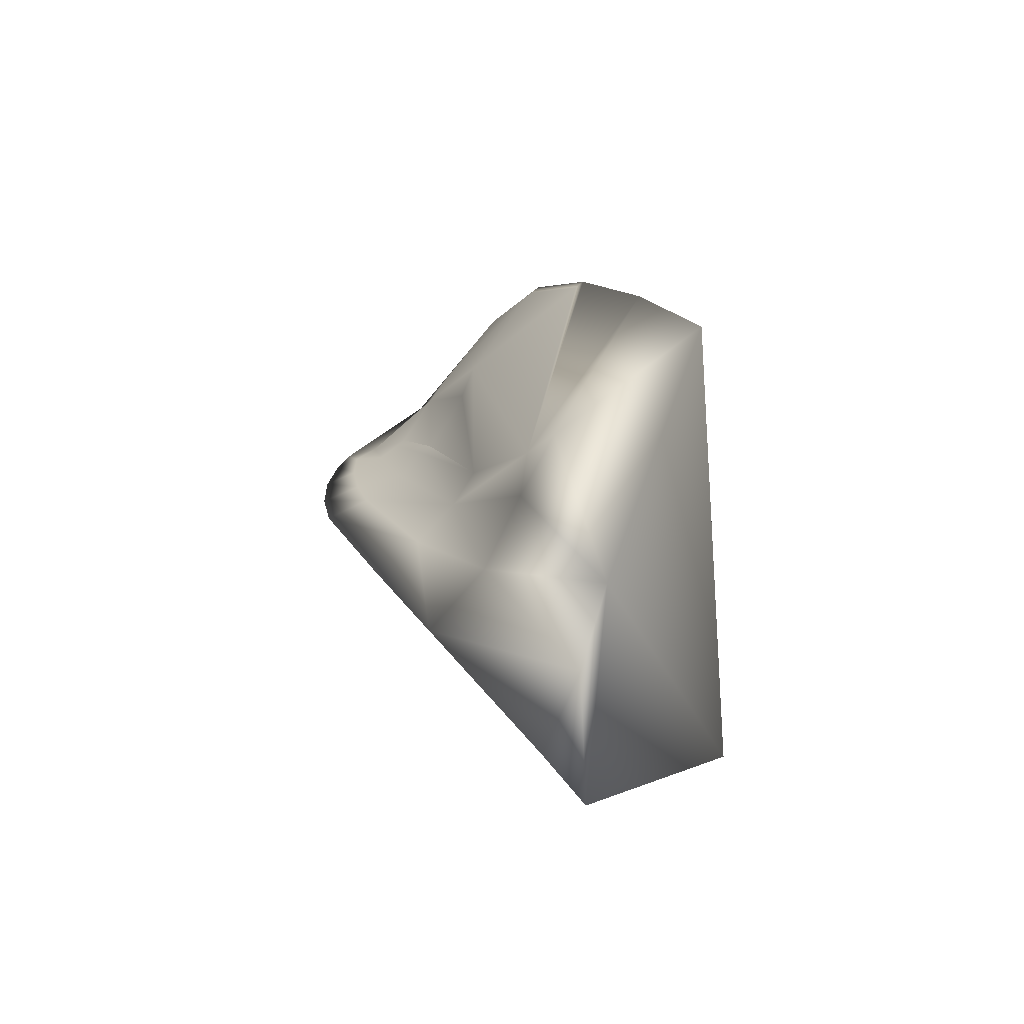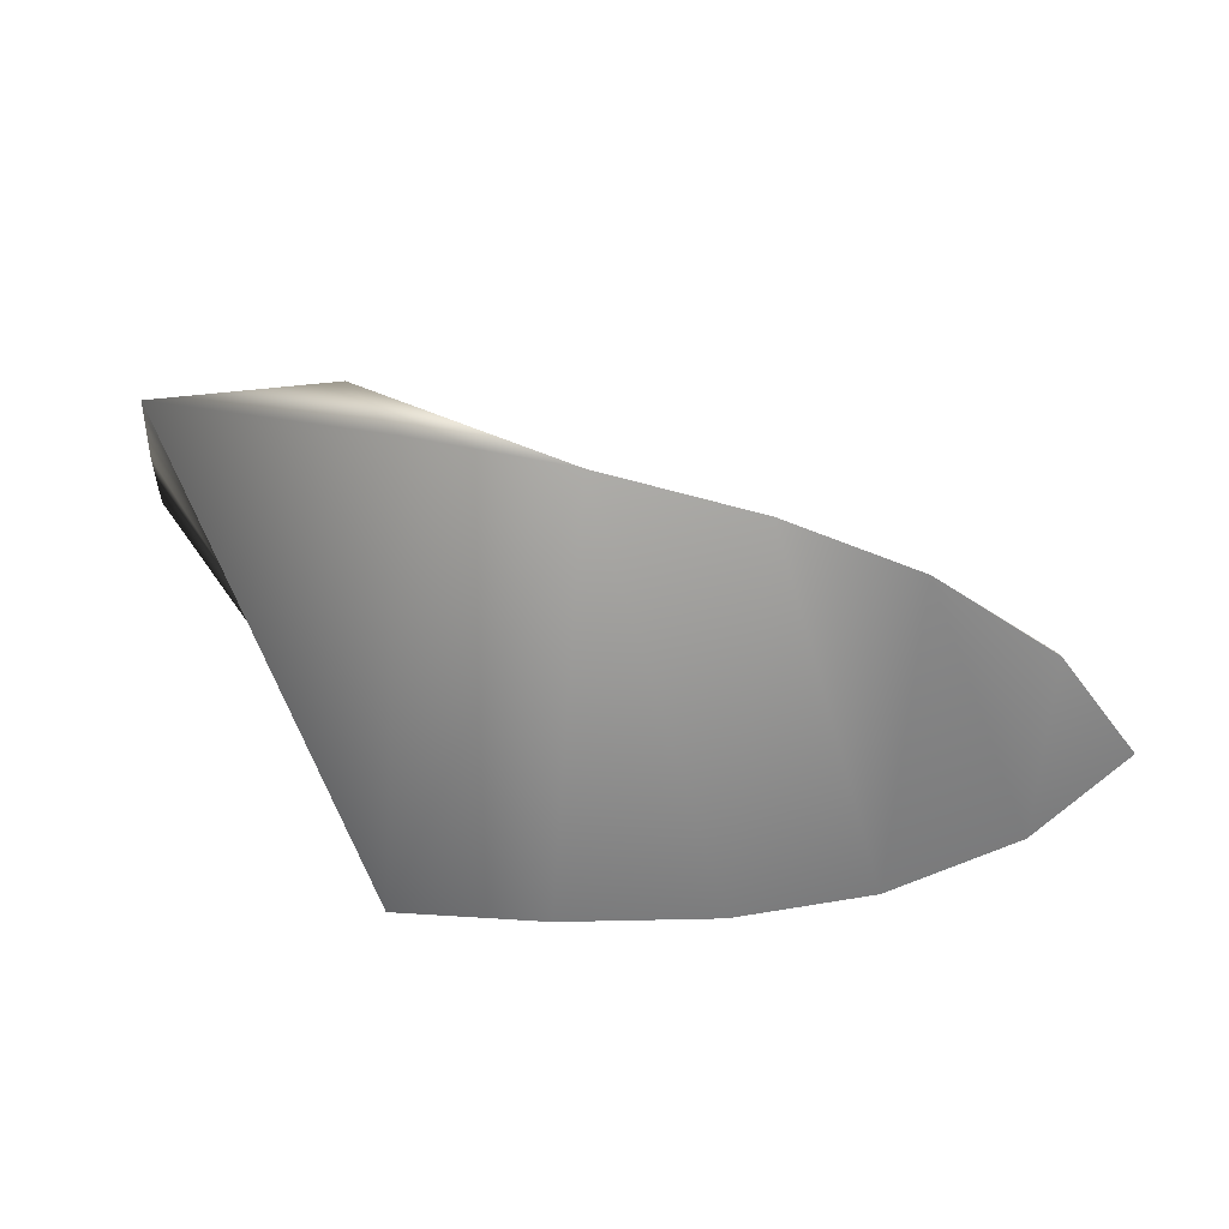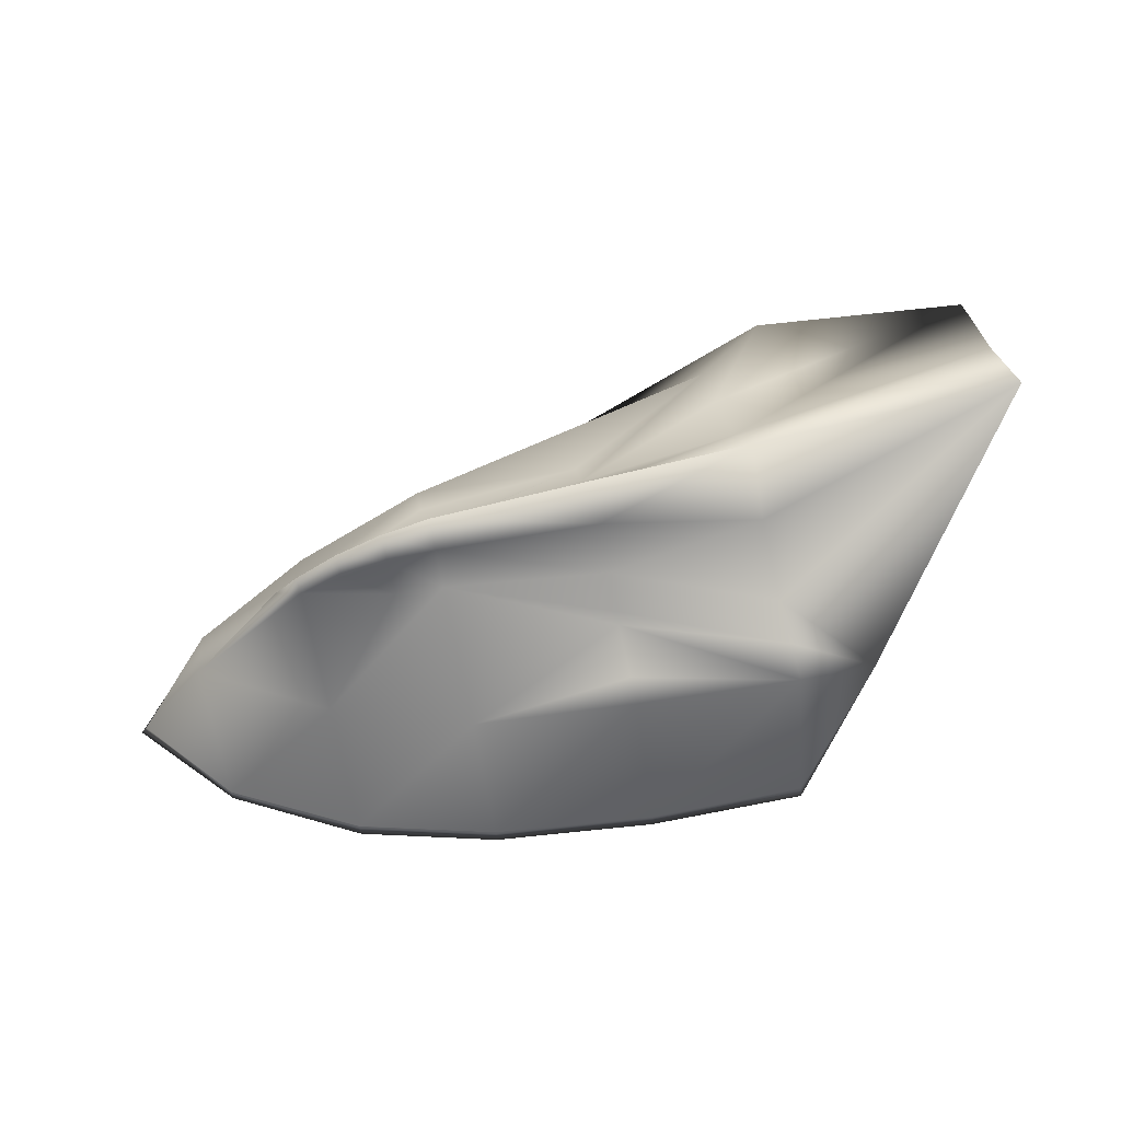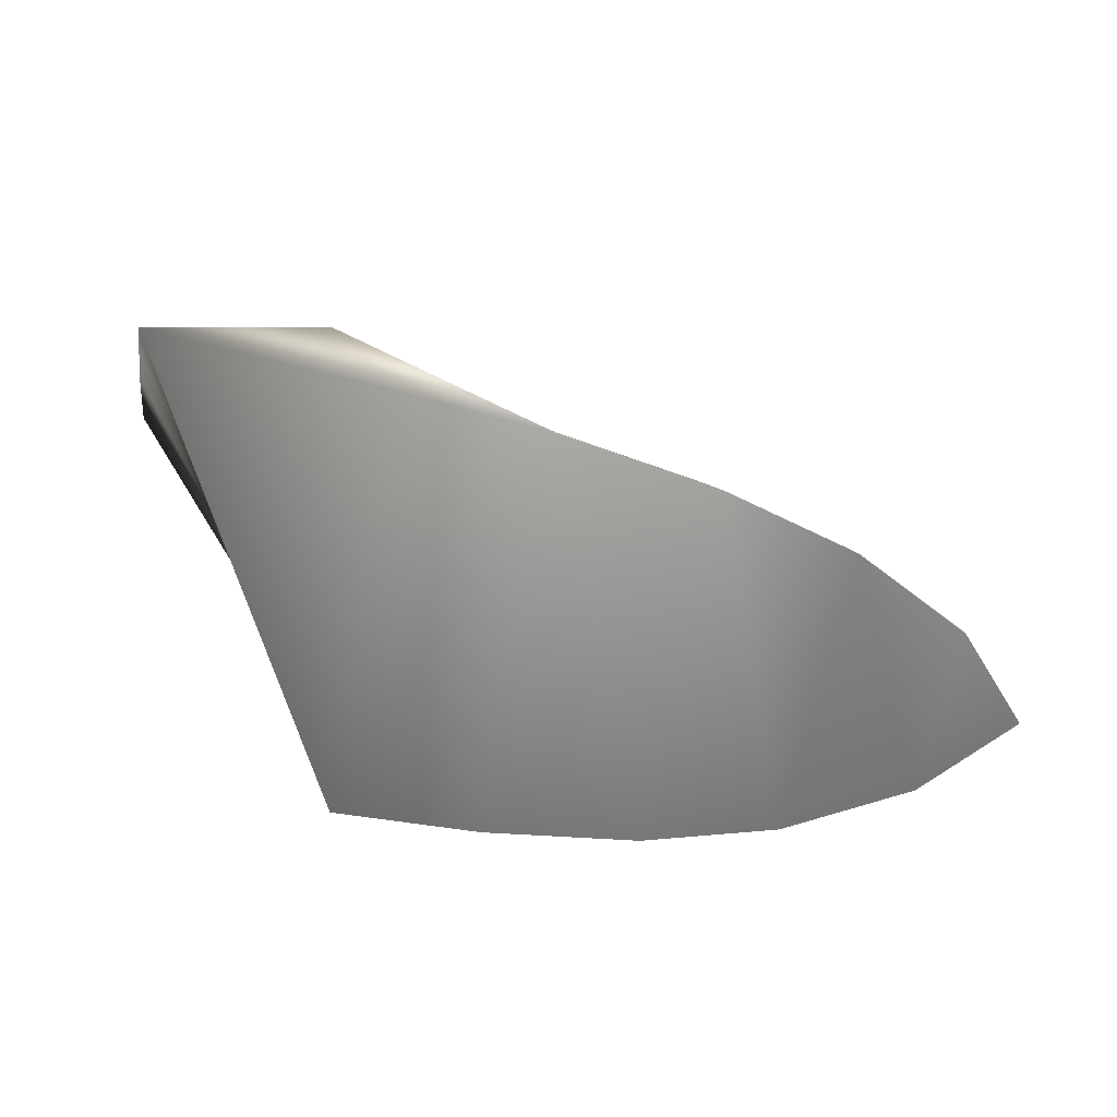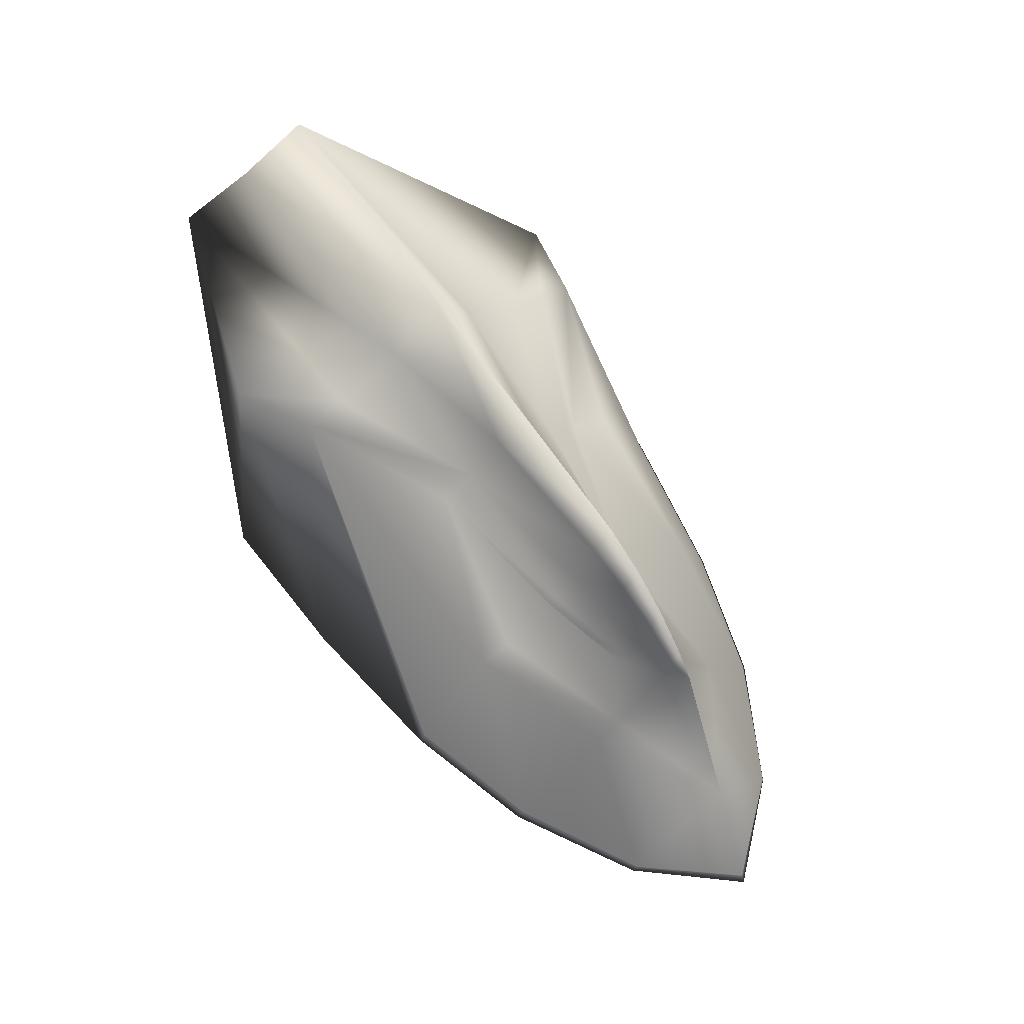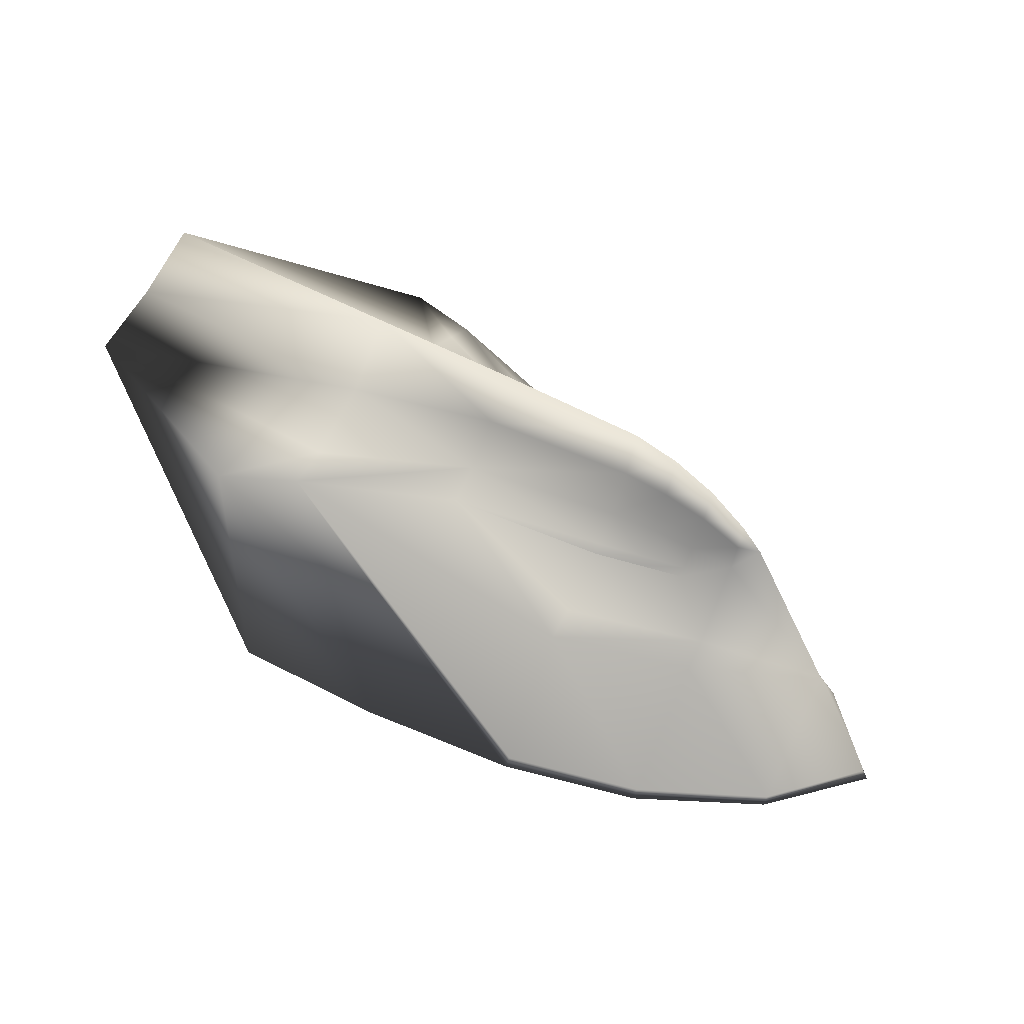
<metadata>
{"format":"obj","ext":"obj","renderer":"f3d","projection":"perspective","resolution":1024,"background":"white","views":[{"elev":20.7,"azim":-116.1,"up":"+Z"},{"elev":-54.3,"azim":-4.9,"up":"+Y"},{"elev":56.4,"azim":165.1,"up":"+Y"},{"elev":-52.4,"azim":-10.5,"up":"+Y"},{"elev":65.6,"azim":53.6,"up":"+Y"},{"elev":46.5,"azim":29.6,"up":"+Y"}]}
</metadata>
<code>
v 0.4065 0.2715 -0.02464
v 0.6952 0.1506 -0.0876
v 0.6956 0.1692 -0.06661
v 0.6954 0.1619 -0.07324
v 0.5895 0.1689 -0.121
v 0.5408 0.1685 -0.1516
v 0.8659 0.1626 0.01635
v 0.8664 0.1687 0.01261
v 0.8347 0.165 0.0237
v 0.8352 0.1709 0.01923
v 0.8036 0.1673 0.03106
v 0.804 0.1732 0.02596
v 0.5903 0.2152 -0.05002
v 0.5895 0.1798 -0.09273
v 0.5921 0.2625 -0.02086
v 0.6975 0.2217 -0.02964
v 0.6963 0.1894 -0.04812
v 0.699 0.2573 -0.01868
v 0.8071 0.2184 -0.01992
v 0.8058 0.1876 -0.02973
v 0.8086 0.2505 -0.0163
v 0.8372 0.1845 -0.02445
v 0.8395 0.2128 -0.01736
v 0.8704 0.204 -0.015
v 0.8989 0.1902 -0.01163
v 0.8415 0.2417 -0.01486
v 0.8722 0.227 -0.01285
v 0.8997 0.2071 -0.01032
v 0.9151 0.1918 -0.008466
v 0.8979 0.1752 0.00093
v 0.8988 0.1908 -0.005535
v 0.8677 0.1821 0.004213
v 0.8367 0.1877 0.006337
v 0.8052 0.1918 0.009904
v 0.8703 0.2049 -0.005979
v 0.8394 0.214 -0.006451
v 0.8069 0.2198 -0.006084
v 0.6939 0.1811 0.04648
v 0.6952 0.197 0.02421
v 0.697 0.2248 -0.000581
v 0.5871 0.1966 0.06661
v 0.5862 0.1919 0.09649
v 0.5893 0.2224 0.01746
v 0.4024 0.2318 0.07947
v 0.5366 0.1977 0.125
v 0.4043 0.2475 0.02583
v 0.9734 0.02523 0.07567
v 0.9753 0.01151 -0.05413
v 1.03 0.01938 0.01151
v 0.8884 0.03148 0.1225
v 0.8919 0.007545 -0.1038
v 0.7949 0.03961 0.1492
v 0.7993 0.009622 -0.1344
v 0.6853 0.05224 0.1644
v 0.6901 0.01845 -0.1552
v 0.5837 0.02936 -0.166
v 0.5786 0.06483 0.1695
v 1.026 0.02591 0.01076
v 0.9785 0.09891 0.002314
v 0.9737 0.0316 0.07266
v 0.8938 0.113 0.05302
v 0.8888 0.03771 0.1183
v 0.8006 0.1315 0.08965
v 0.7953 0.04587 0.1451
v 0.8025 0.1527 0.04884
v 0.8036 0.1673 0.03106
v 0.8015 0.1406 0.0685
v 0.8948 0.1268 0.03627
v 0.8954 0.1019 -0.05275
v 0.8034 0.1119 -0.0952
v 0.695 0.1409 -0.1031
v 0.695 0.133 -0.1195
v 0.5896 0.1598 -0.1445
v 0.9757 0.01837 -0.05252
v 0.8921 0.01453 -0.1009
v 0.7995 0.01659 -0.1317
v 0.6904 0.02542 -0.1526
v 0.5839 0.03632 -0.1634
f 1 6 46
f 1 14 6
f 1 13 14
f 1 15 13
f 59 25 29
f 59 69 25
f 69 22 25
f 69 20 22
f 69 70 20
f 70 4 20
f 4 3 20
f 3 17 20
f 22 24 25
f 29 30 59
f 30 68 59
f 30 7 68
f 7 66 68
f 70 2 4
f 70 71 2
f 70 72 71
f 30 8 7
f 66 65 68
f 65 67 68
f 6 44 46
f 6 56 44
f 56 57 44
f 57 45 44
f 6 78 56
f 57 54 45
f 54 42 45
f 54 52 42
f 52 64 42
f 64 63 42
f 63 38 42
f 63 67 38
f 67 65 38
f 65 66 38
f 66 11 38
f 6 73 78
f 11 12 38
f 6 5 73
f 5 4 73
f 5 3 4
f 11 66 9
f 9 66 7
f 74 59 58
f 69 74 75
f 74 69 59
f 70 75 76
f 75 70 69
f 72 76 77
f 76 72 70
f 73 77 78
f 77 73 72
f 55 78 77
f 78 55 56
f 53 77 76
f 77 53 55
f 51 76 75
f 76 51 53
f 74 51 75
f 51 74 48
f 48 58 49
f 58 48 74
f 2 73 4
f 71 73 2
f 72 73 71
f 59 68 61
f 63 68 67
f 68 63 61
f 58 47 49
f 47 58 60
f 50 60 62
f 60 50 47
f 64 50 62
f 50 64 52
f 62 63 64
f 63 62 61
f 60 61 62
f 61 60 59
f 59 60 58
f 56 54 57
f 54 56 55
f 53 54 55
f 54 53 52
f 51 52 53
f 52 51 50
f 48 50 51
f 50 48 47
f 48 49 47
f 43 44 41
f 44 43 46
f 15 46 43
f 46 15 1
f 41 45 42
f 44 45 41
f 39 43 41
f 43 39 40
f 40 15 43
f 15 40 18
f 39 42 38
f 42 39 41
f 37 39 34
f 39 37 40
f 21 40 37
f 40 21 18
f 39 12 34
f 12 39 38
f 34 36 37
f 36 34 33
f 33 35 36
f 35 33 32
f 32 31 35
f 31 32 30
f 37 26 21
f 26 37 36
f 36 27 26
f 27 36 35
f 35 28 27
f 28 35 31
f 10 34 12
f 34 10 33
f 8 33 10
f 33 8 32
f 8 30 32
f 30 29 31
f 28 31 29
f 25 28 29
f 28 24 27
f 24 28 25
f 27 23 26
f 23 27 24
f 26 19 21
f 19 26 23
f 24 22 23
f 23 20 19
f 20 23 22
f 16 21 19
f 21 16 18
f 17 19 20
f 19 17 16
f 5 17 3
f 17 5 14
f 15 16 13
f 16 15 18
f 13 17 14
f 17 13 16
f 6 14 5
f 11 10 12
f 10 11 9
f 9 8 10
f 8 9 7

</code>
